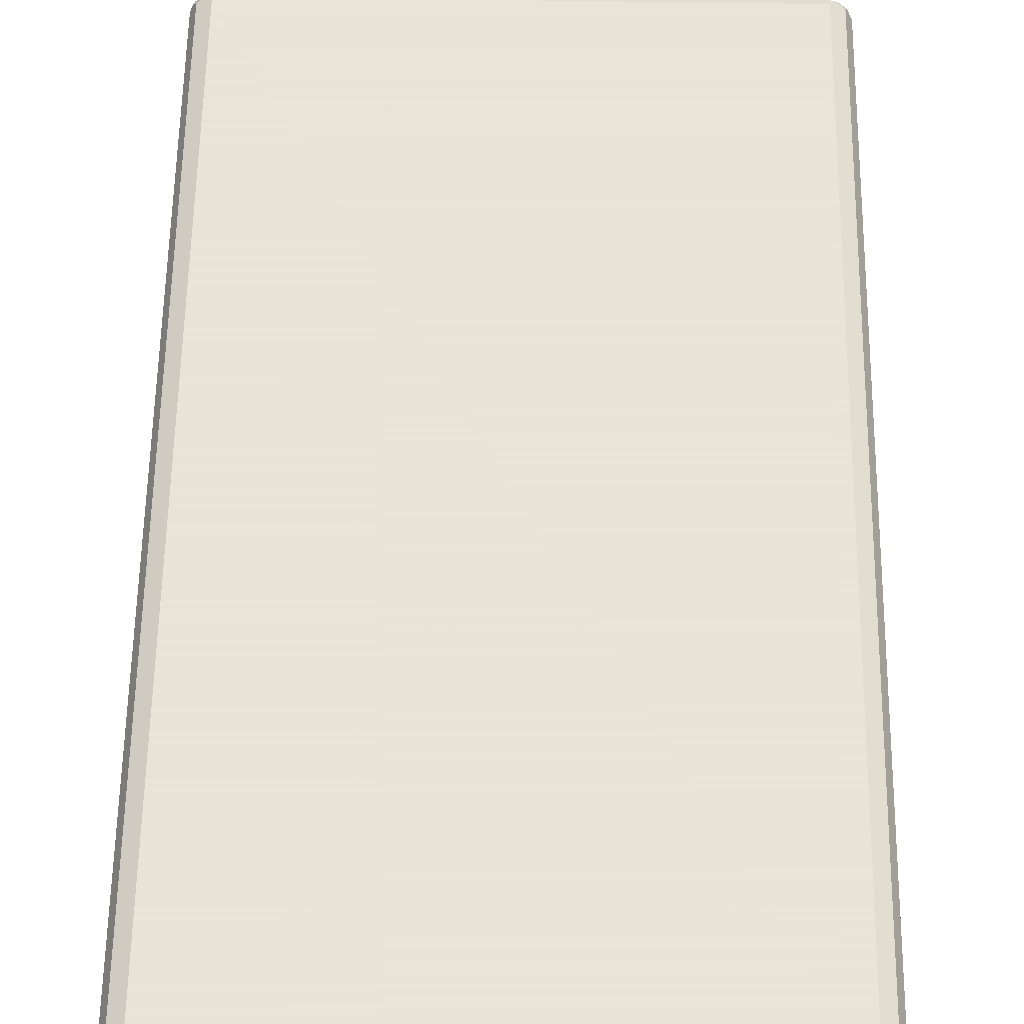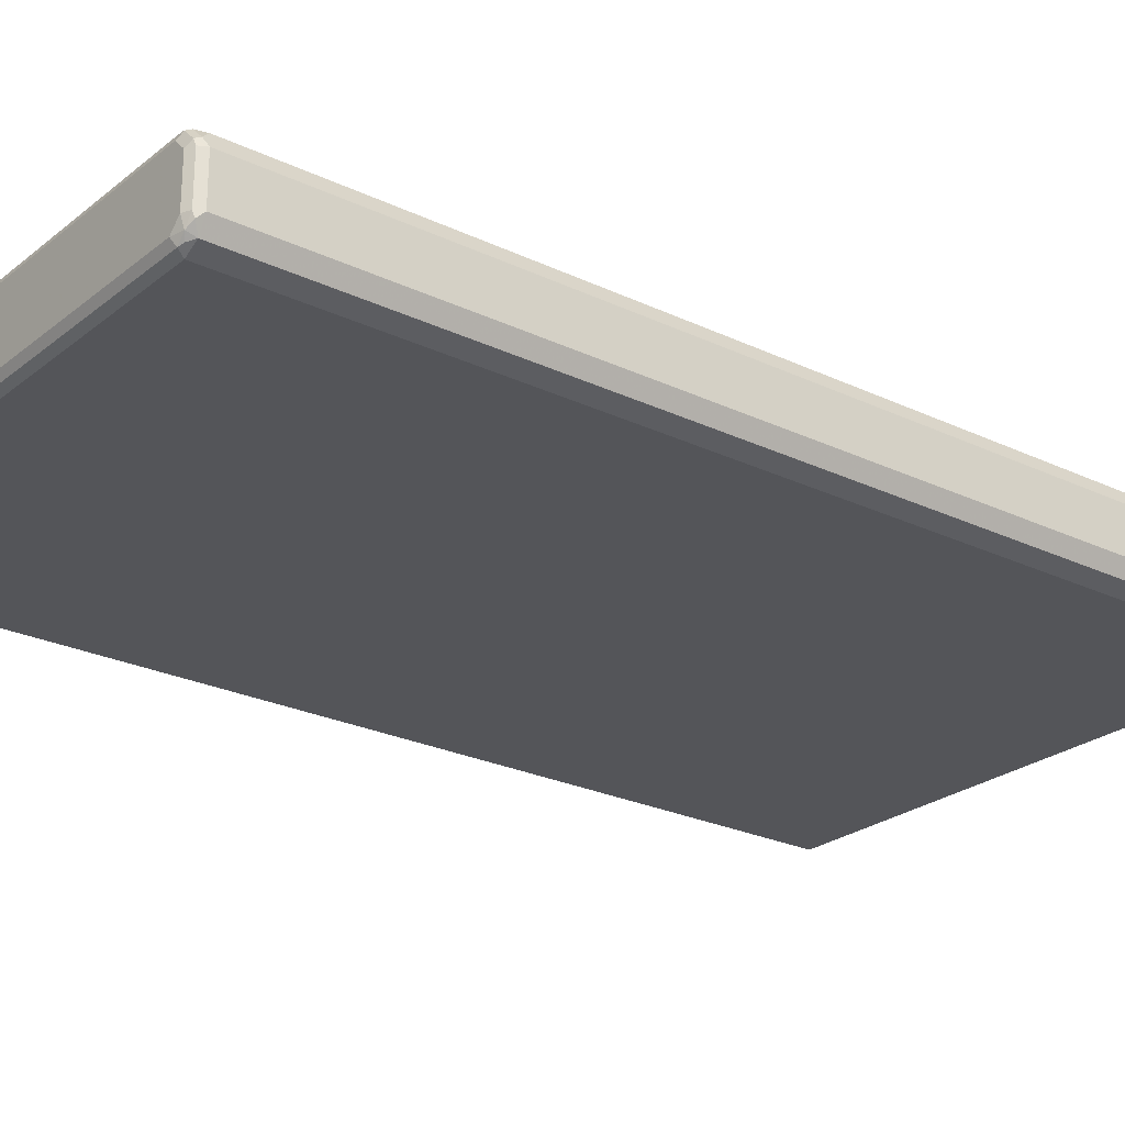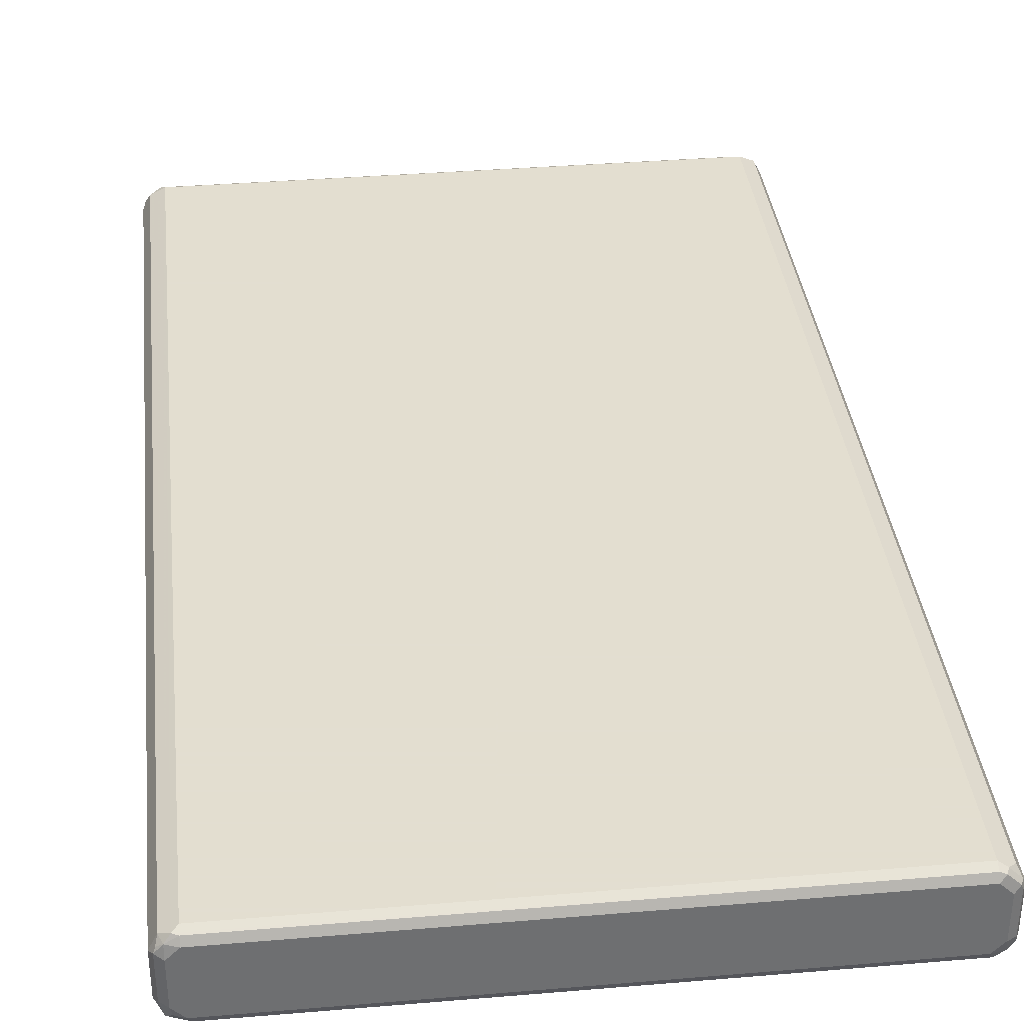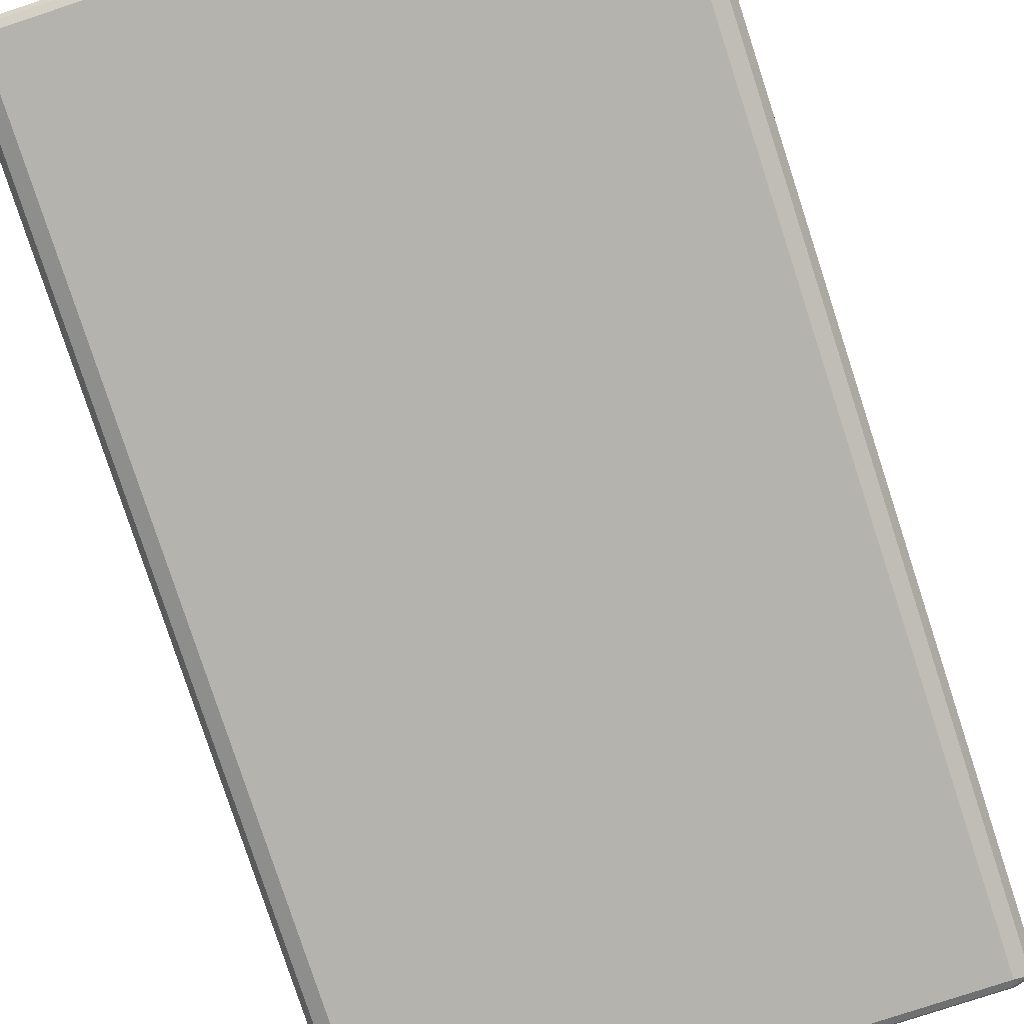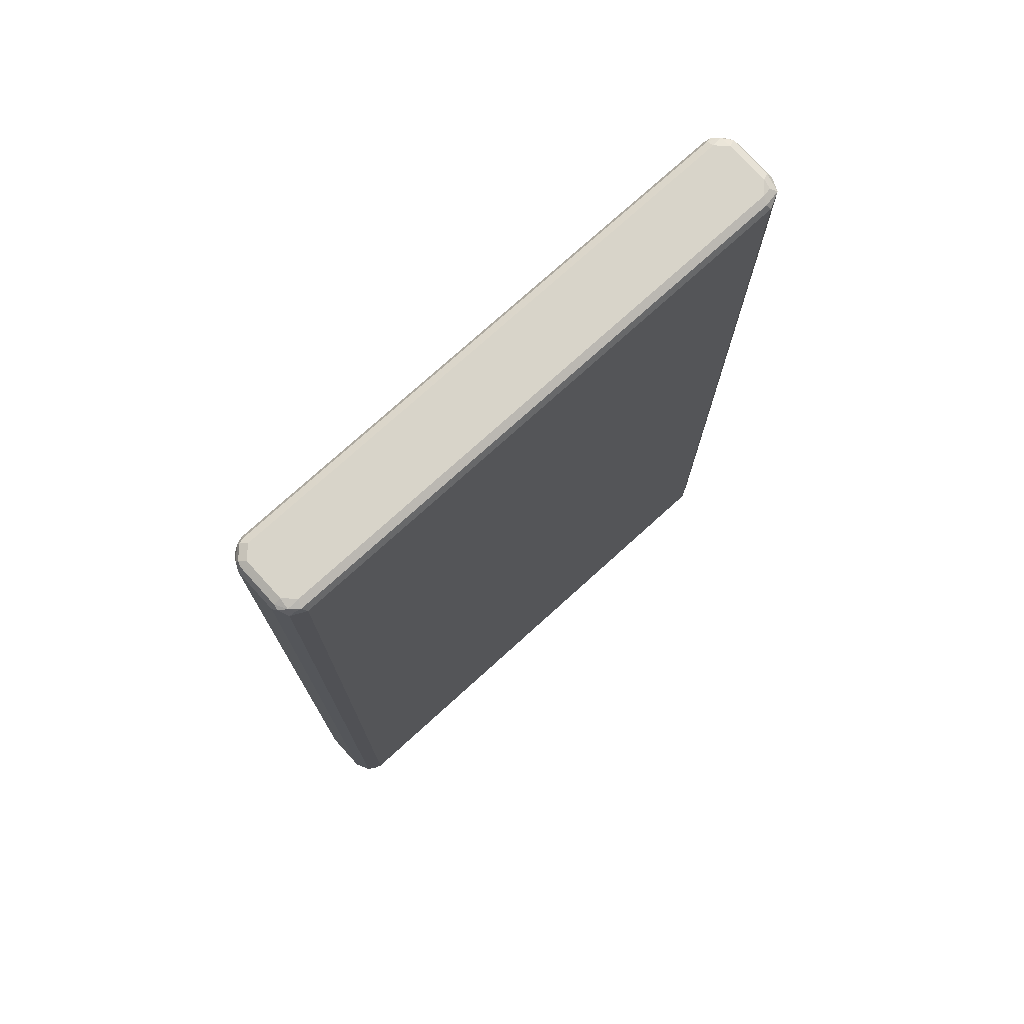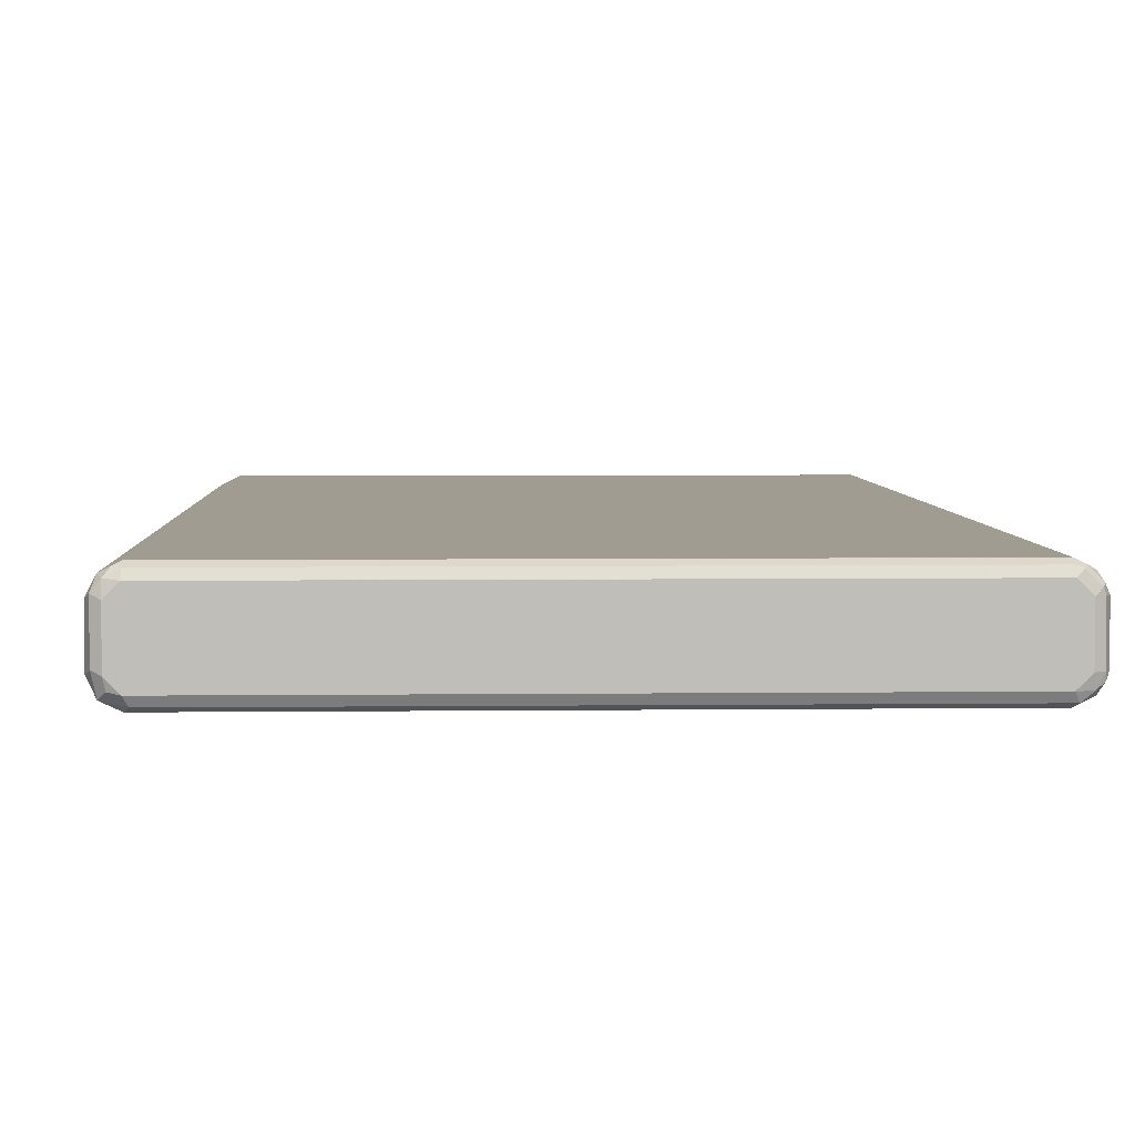
<metadata>
{"format":"obj","ext":"obj","renderer":"f3d","projection":"perspective","resolution":1024,"background":"white","views":[{"elev":61.4,"azim":-179.1,"up":"+Z"},{"elev":-24.6,"azim":52.0,"up":"+Z"},{"elev":35.9,"azim":-6.3,"up":"+Z"},{"elev":-80.0,"azim":-161.9,"up":"+Z"},{"elev":75.3,"azim":-42.2,"up":"+Y"},{"elev":4.5,"azim":-2.2,"up":"+Z"}]}
</metadata>
<code>
v -0.4896 -0.8386 0.04284
v -0.4896 -0.8386 -0.0306
v -0.4774 -0.8448 -0.03673
v -0.4835 -0.8324 -0.06121
v -0.4744 -0.8416 -0.05203
v -0.4591 -0.8448 -0.05509
v -0.4683 -0.8356 -0.06427
v -0.4591 -0.8264 -0.07346
v -0.4835 0.4429 -0.06121
v -0.4959 -0.8264 -0.03673
v -0.4959 -0.8264 0.03673
v -0.4959 0.8264 0.03673
v -0.4835 -0.8264 0.06121
v -0.4866 -0.8356 0.05049
v -0.4774 -0.8401 0.05738
v -0.4774 -0.8448 0.03673
v -0.4591 -0.8448 0.05509
v -0.4591 -0.8386 0.06733
v -0.4683 -0.8356 0.06886
v -0.4835 0.8264 0.06121
v -0.4591 0.8264 0.07346
v -0.4591 -0.8264 0.07346
v 0.4591 -0.8264 0.07346
v 0.4591 -0.8386 0.06733
v 0.4591 -0.8448 0.05509
v 0.4591 -0.8448 -0.05509
v 0.4774 -0.8448 0.03673
v 0.4683 -0.8401 0.06427
v 0.4713 -0.8324 0.06733
v 0.4866 -0.8401 0.0459
v 0.4896 -0.8324 0.04897
v 0.4835 -0.8202 0.06121
v 0.4959 -0.8264 0.03673
v 0.4896 -0.8386 0.03673
v 0.4912 -0.8356 -0.0459
v 0.4896 -0.8386 -0.03673
v 0.4774 -0.8448 -0.03673
v 0.4797 -0.8401 -0.05509
v 0.4835 -0.8264 -0.06121
v 0.4728 -0.8356 -0.06427
v 0.4591 -0.8264 -0.07346
v 0.4652 -0.8386 -0.06733
v -0.4529 -0.8386 -0.06733
v 0.4591 0.8264 -0.07346
v 0.4683 0.8356 -0.06886
v 0.4835 0.8264 -0.06121
v 0.4774 0.8402 -0.05738
v 0.4866 0.8356 -0.05049
v 0.4959 0.8264 -0.03673
v 0.4896 0.8387 -0.04284
v 0.4774 0.8448 -0.03673
v 0.4591 0.8448 -0.05509
v 0.4591 0.8387 -0.06733
v -0.4591 0.8387 -0.06733
v -0.4591 0.8448 -0.05509
v -0.4683 0.8402 -0.06427
v -0.4866 0.8402 -0.0459
v -0.4774 0.8448 -0.03673
v -0.4774 0.8448 0.03673
v -0.4896 0.8387 0.03673
v -0.4896 0.8387 -0.03673
v -0.4959 0.8264 -0.03673
v -0.4896 0.8325 -0.04897
v -0.4713 0.8325 -0.06733
v -0.4835 0.8203 -0.06121
v -0.4591 0.8264 -0.07346
v -0.4835 0.762 -0.06121
v -0.4959 0.762 -0.03673
v -0.4912 0.8356 0.0459
v -0.4797 0.8402 0.05509
v -0.4728 0.8356 0.06427
v -0.4652 0.8387 0.06733
v 0.4591 0.8264 0.07346
v 0.4529 0.8387 0.06733
v -0.4591 0.8448 0.05509
v 0.4591 0.8448 0.05509
v 0.4774 0.8448 0.03673
v 0.4744 0.8417 0.05203
v 0.4835 0.8325 0.06121
v 0.4896 0.8387 0.0306
v 0.4959 0.8264 0.03673
v 0.4959 0.4429 0.03673
v 0.4959 -0.8264 -0.03673
v 0.4835 0.4429 0.06121
f 2 3 1
f 4 3 2
f 5 3 4
f 5 6 3
f 5 7 6
f 5 4 7
f 4 8 7
f 4 9 8
f 4 10 9
f 4 2 10
f 2 1 10
f 11 10 1
f 11 12 10
f 11 13 12
f 14 13 11
f 14 15 13
f 14 1 15
f 14 11 1
f 15 1 16
f 15 16 17
f 15 17 18
f 19 15 18
f 19 13 15
f 19 20 13
f 19 21 20
f 19 22 21
f 19 23 22
f 19 24 23
f 19 18 24
f 18 25 24
f 17 25 18
f 17 16 25
f 16 6 25
f 3 6 16
f 3 16 1
f 25 6 26
f 27 25 26
f 28 25 27
f 28 24 25
f 28 23 24
f 28 29 23
f 30 29 28
f 31 29 30
f 31 32 29
f 31 33 32
f 31 30 33
f 34 33 30
f 34 35 33
f 34 36 35
f 34 27 36
f 34 30 27
f 30 28 27
f 36 27 37
f 38 36 37
f 38 35 36
f 38 39 35
f 40 39 38
f 40 41 39
f 40 42 41
f 40 38 42
f 38 26 42
f 38 37 26
f 37 27 26
f 42 26 43
f 42 43 41
f 43 8 41
f 43 7 8
f 43 6 7
f 43 26 6
f 41 8 44
f 45 41 44
f 45 39 41
f 45 46 39
f 47 46 45
f 48 46 47
f 48 49 46
f 48 50 49
f 48 47 50
f 47 51 50
f 47 52 51
f 47 53 52
f 47 45 53
f 53 45 44
f 53 44 54
f 53 54 52
f 54 55 52
f 56 55 54
f 57 55 56
f 57 58 55
f 57 59 58
f 57 60 59
f 57 61 60
f 57 62 61
f 57 63 62
f 57 56 63
f 64 63 56
f 64 65 63
f 64 66 65
f 64 56 66
f 56 54 66
f 54 44 66
f 66 44 8
f 9 66 8
f 67 66 9
f 65 66 67
f 65 67 68
f 65 68 62
f 65 62 63
f 62 68 12
f 62 12 60
f 61 62 60
f 69 60 12
f 69 70 60
f 69 20 70
f 69 12 20
f 20 12 13
f 71 70 20
f 71 72 70
f 71 21 72
f 71 20 21
f 72 21 73
f 74 72 73
f 74 75 72
f 76 75 74
f 76 77 75
f 76 78 77
f 76 74 78
f 78 74 79
f 80 78 79
f 80 77 78
f 50 77 80
f 50 51 77
f 51 52 77
f 77 52 75
f 52 59 75
f 55 59 52
f 58 59 55
f 70 75 59
f 70 72 75
f 60 70 59
f 50 80 49
f 80 81 49
f 80 79 81
f 81 79 82
f 81 82 49
f 49 82 83
f 49 83 39
f 46 49 39
f 35 39 83
f 33 35 83
f 33 83 82
f 33 82 84
f 32 33 84
f 32 84 23
f 29 32 23
f 84 79 23
f 84 82 79
f 23 79 73
f 21 23 73
f 22 23 21
f 74 73 79
f 68 10 12
f 68 9 10
f 67 9 68

</code>
